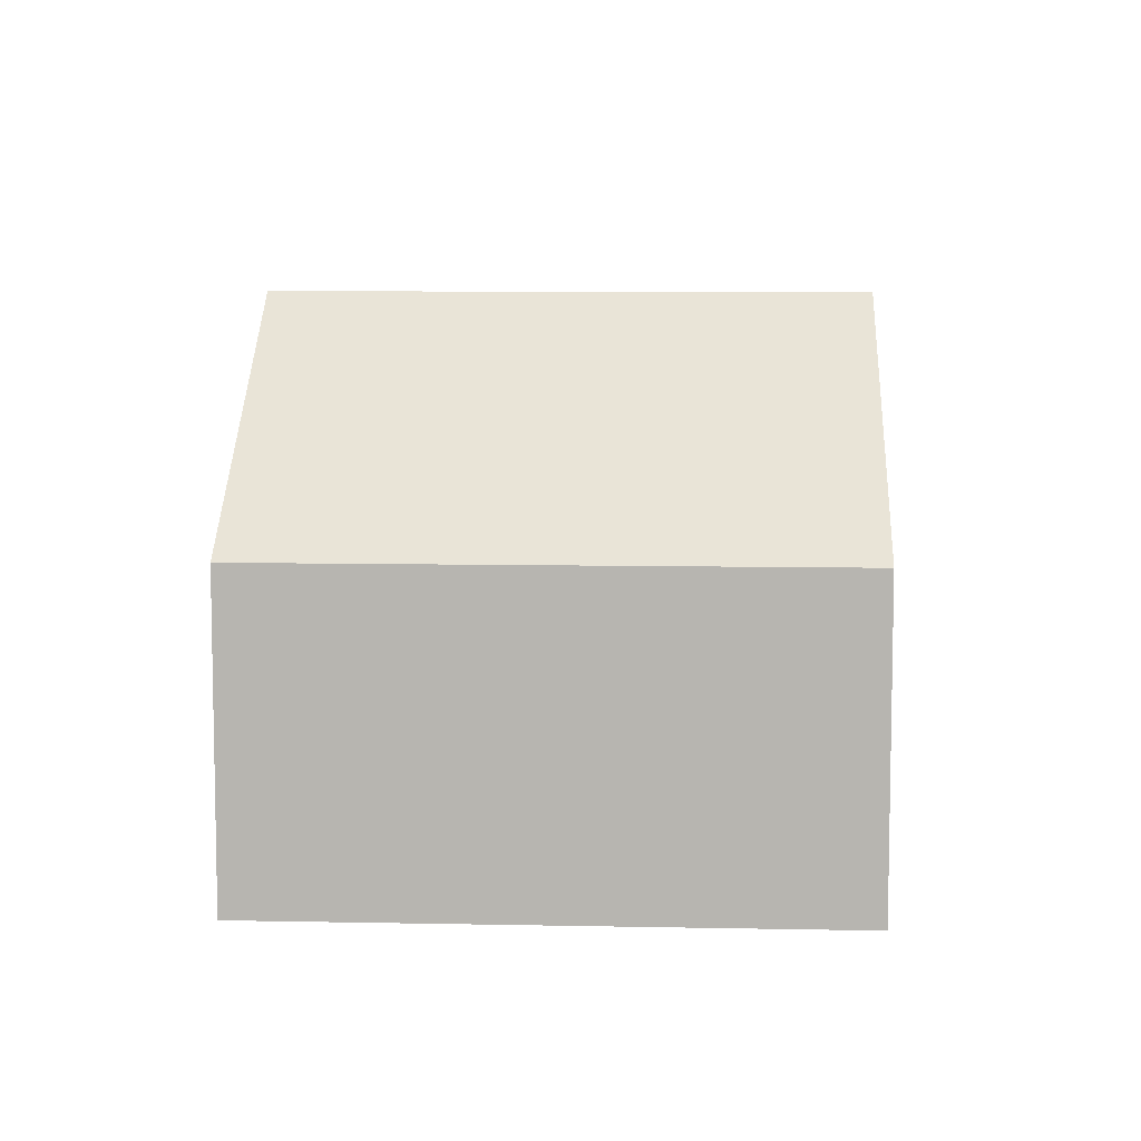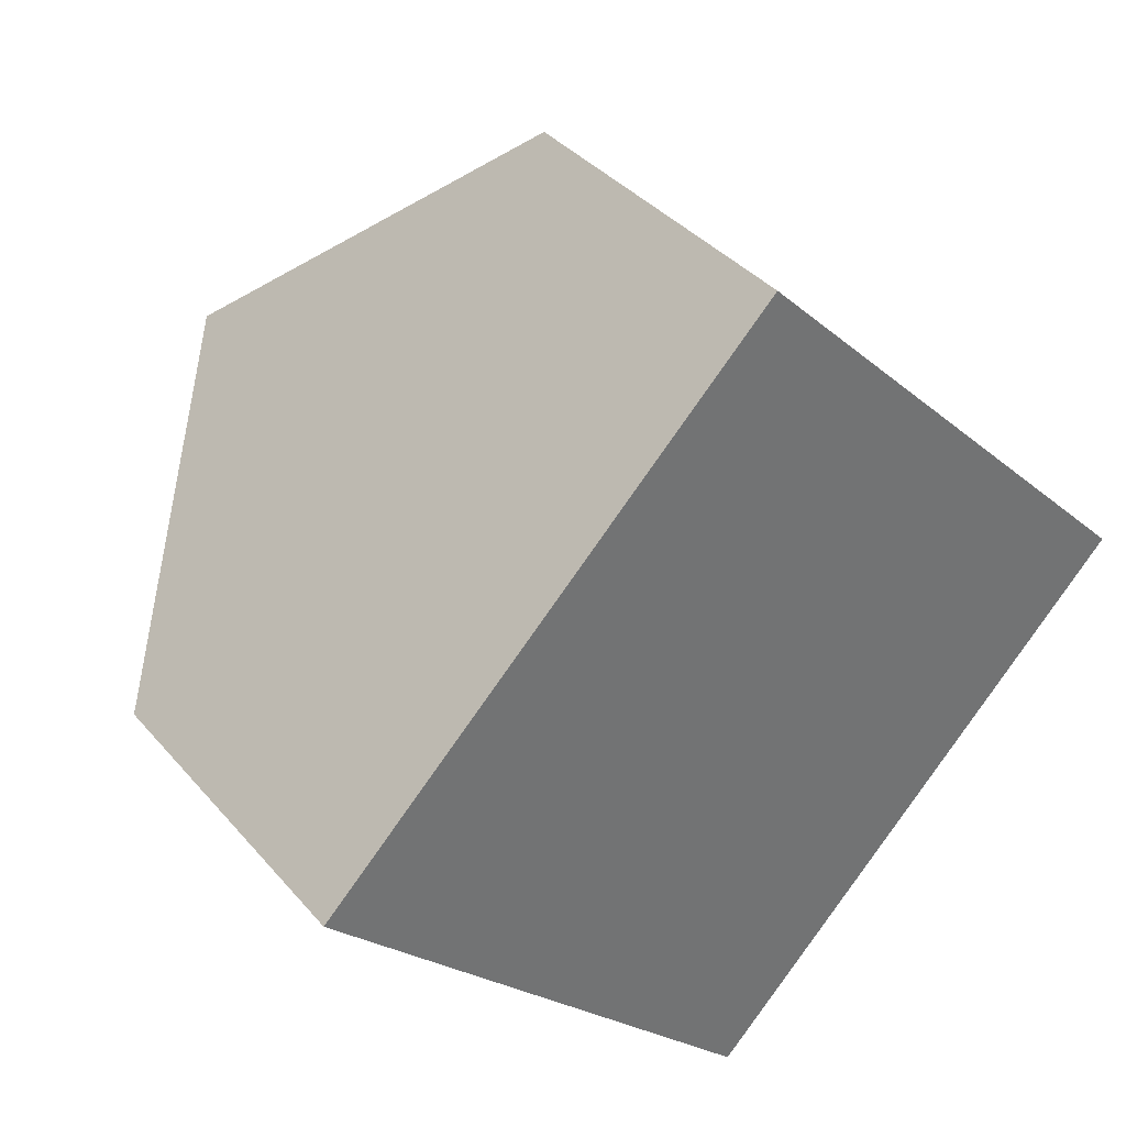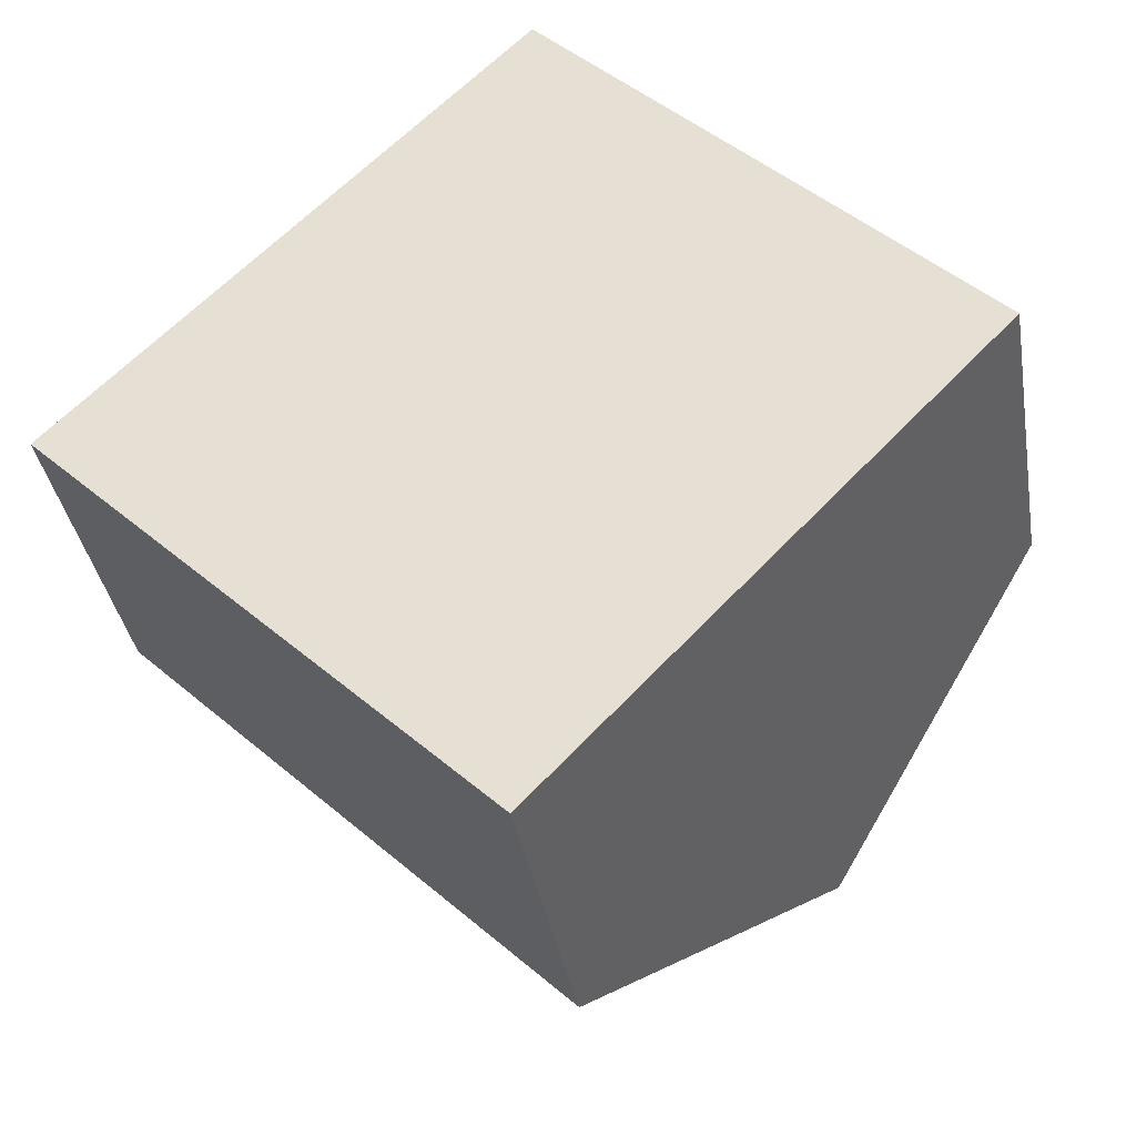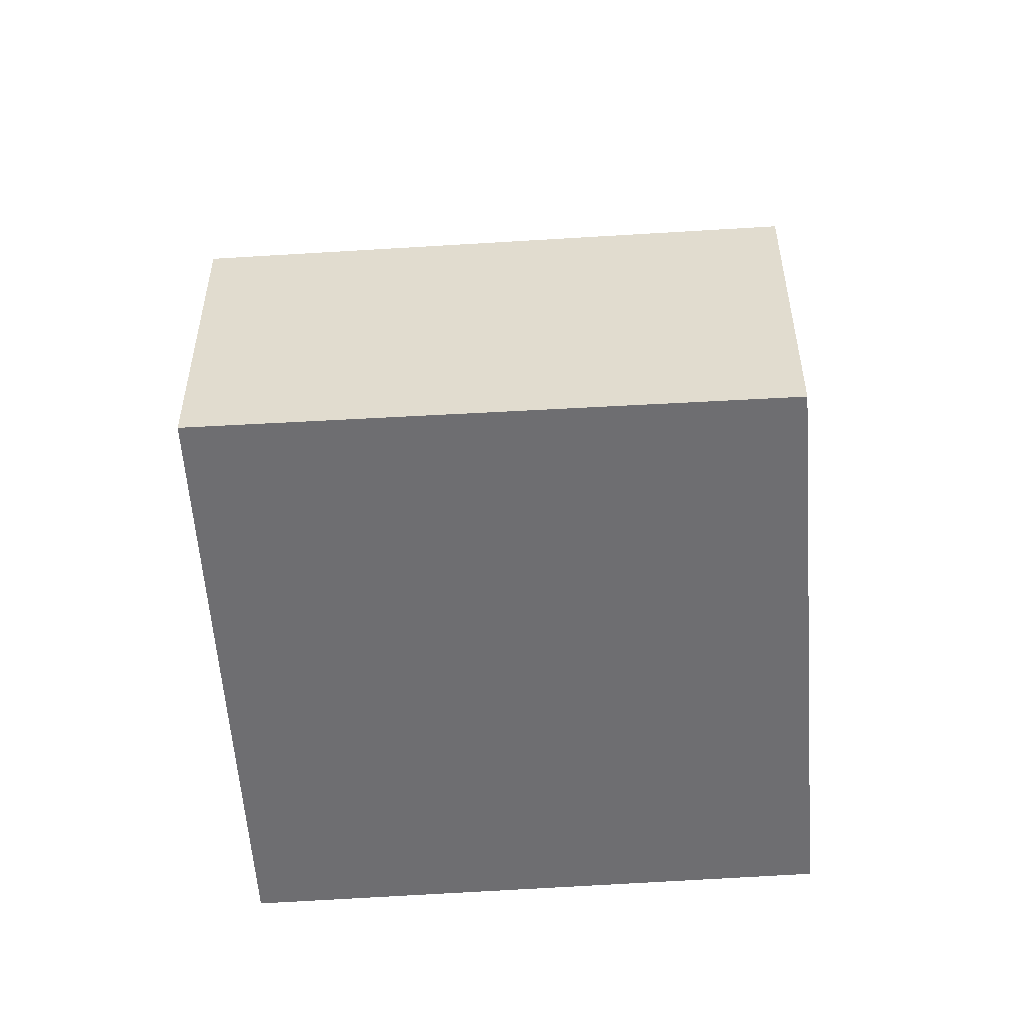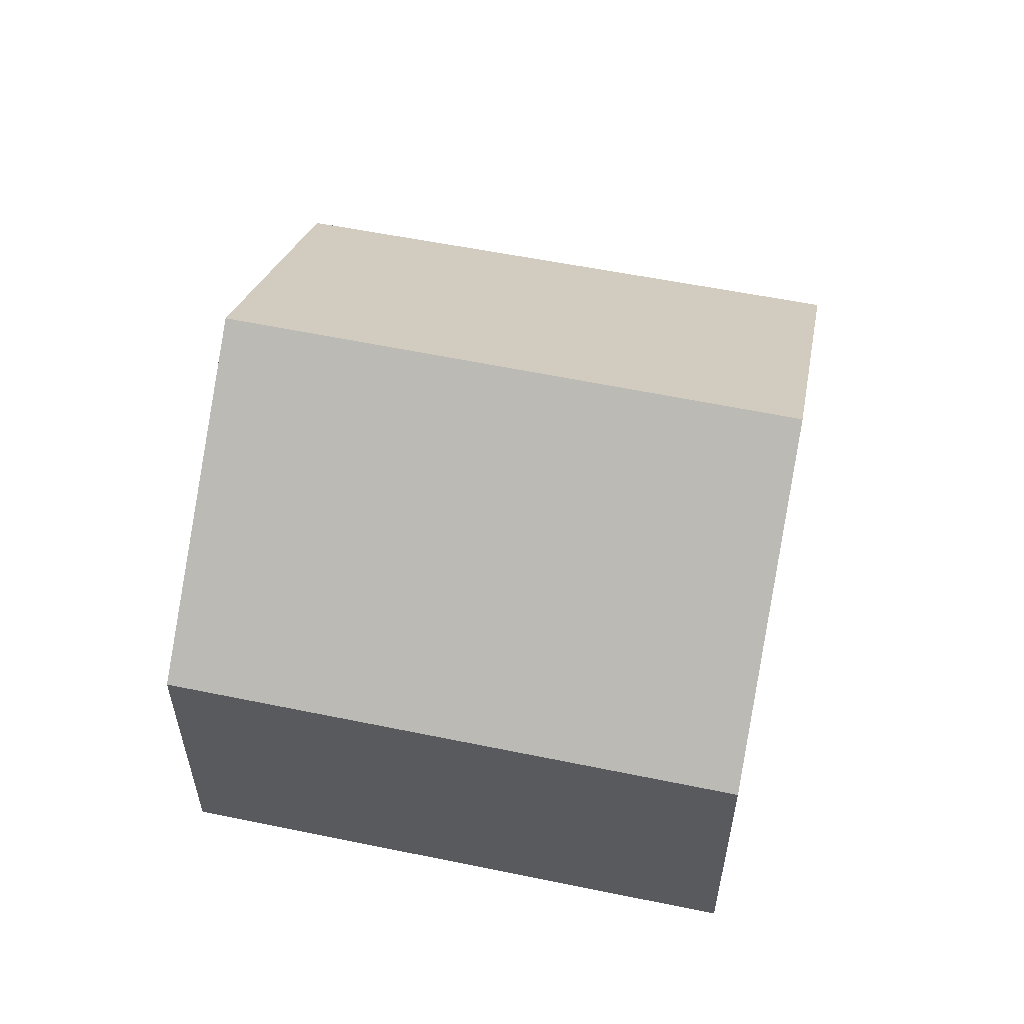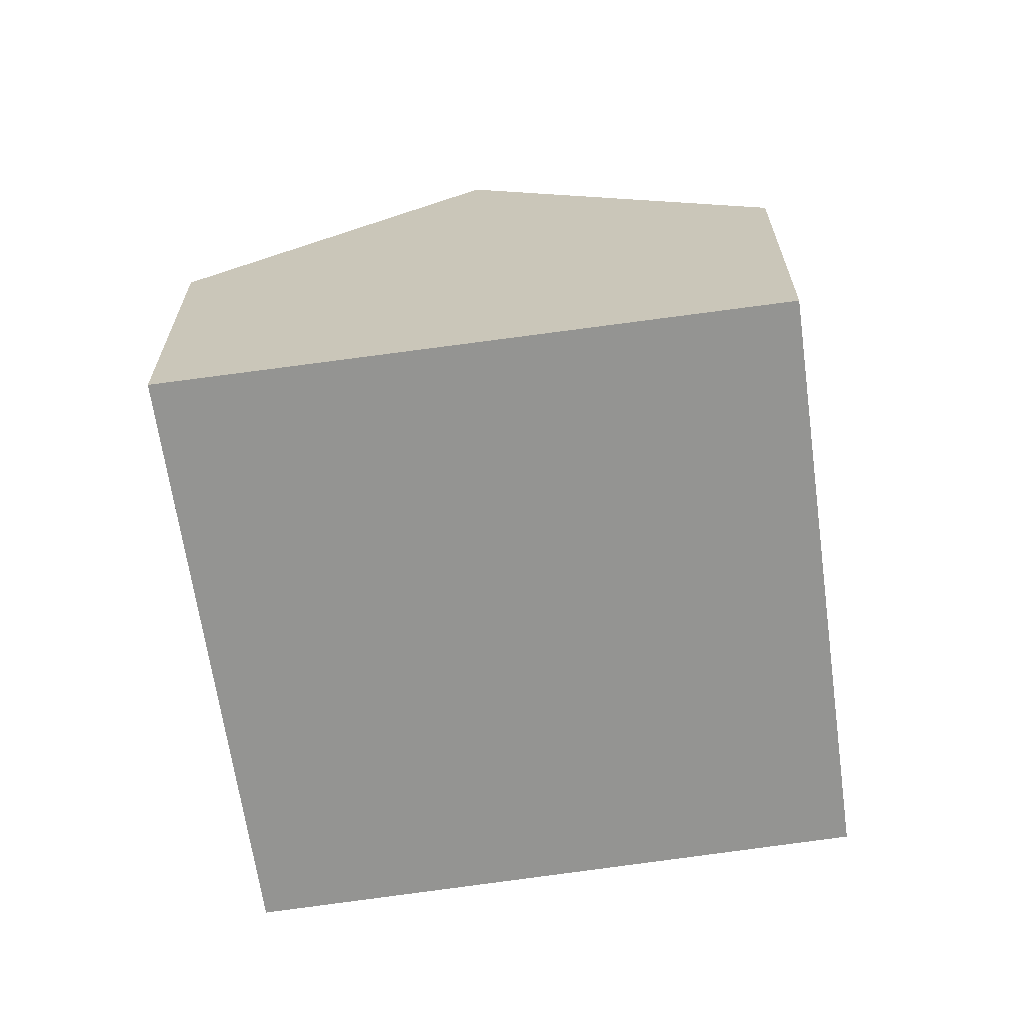
<metadata>
{"format":"obj","ext":"obj","renderer":"f3d","projection":"perspective","resolution":1024,"background":"white","views":[{"elev":8.2,"azim":-132.7,"up":"+Y"},{"elev":36.8,"azim":-35.0,"up":"+Z"},{"elev":-36.1,"azim":9.5,"up":"+Z"},{"elev":-54.4,"azim":48.4,"up":"+Y"},{"elev":58.9,"azim":-123.9,"up":"+Y"},{"elev":-66.9,"azim":-37.4,"up":"+Y"}]}
</metadata>
<code>
v  6.772 4.938 6.812
v  9.918 8.477 -2.973
v  3.361 8.477 3.38
v  13.17 5.043 0.4086
v  6.612 4.99 -6.407
v  0.0001062 4.99 -0.0001581
v  6.612 3.923e-16 -6.407
v  0 0 0
v  9.918 1.82e-16 -2.973
v  13.17 -2.503e-17 0.4087
v  6.772 -4.171e-16 6.812
v  3.361 -2.07e-16 3.381
g defaultobject
f 1 2 3
f 2 1 4
f 3 5 6
f 5 3 2
f 6 7 8
f 7 6 5
f 7 2 9
f 2 7 5
f 9 4 10
f 4 9 2
f 10 1 11
f 1 10 4
f 1 12 11
f 12 1 3
f 3 8 12
f 8 3 6
f 9 8 7
f 8 9 12
f 12 9 10
f 12 10 11

</code>
